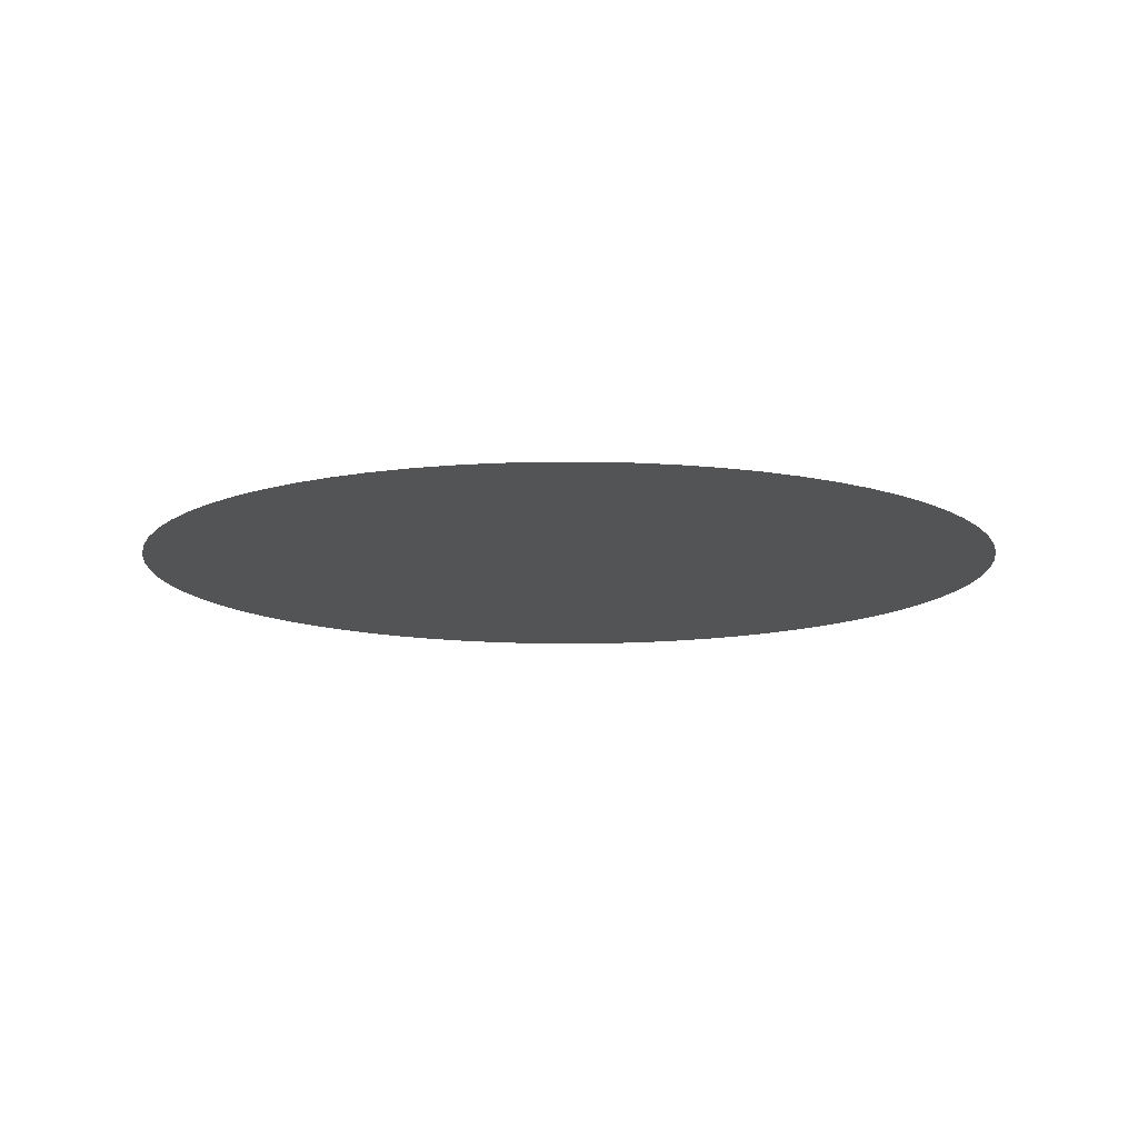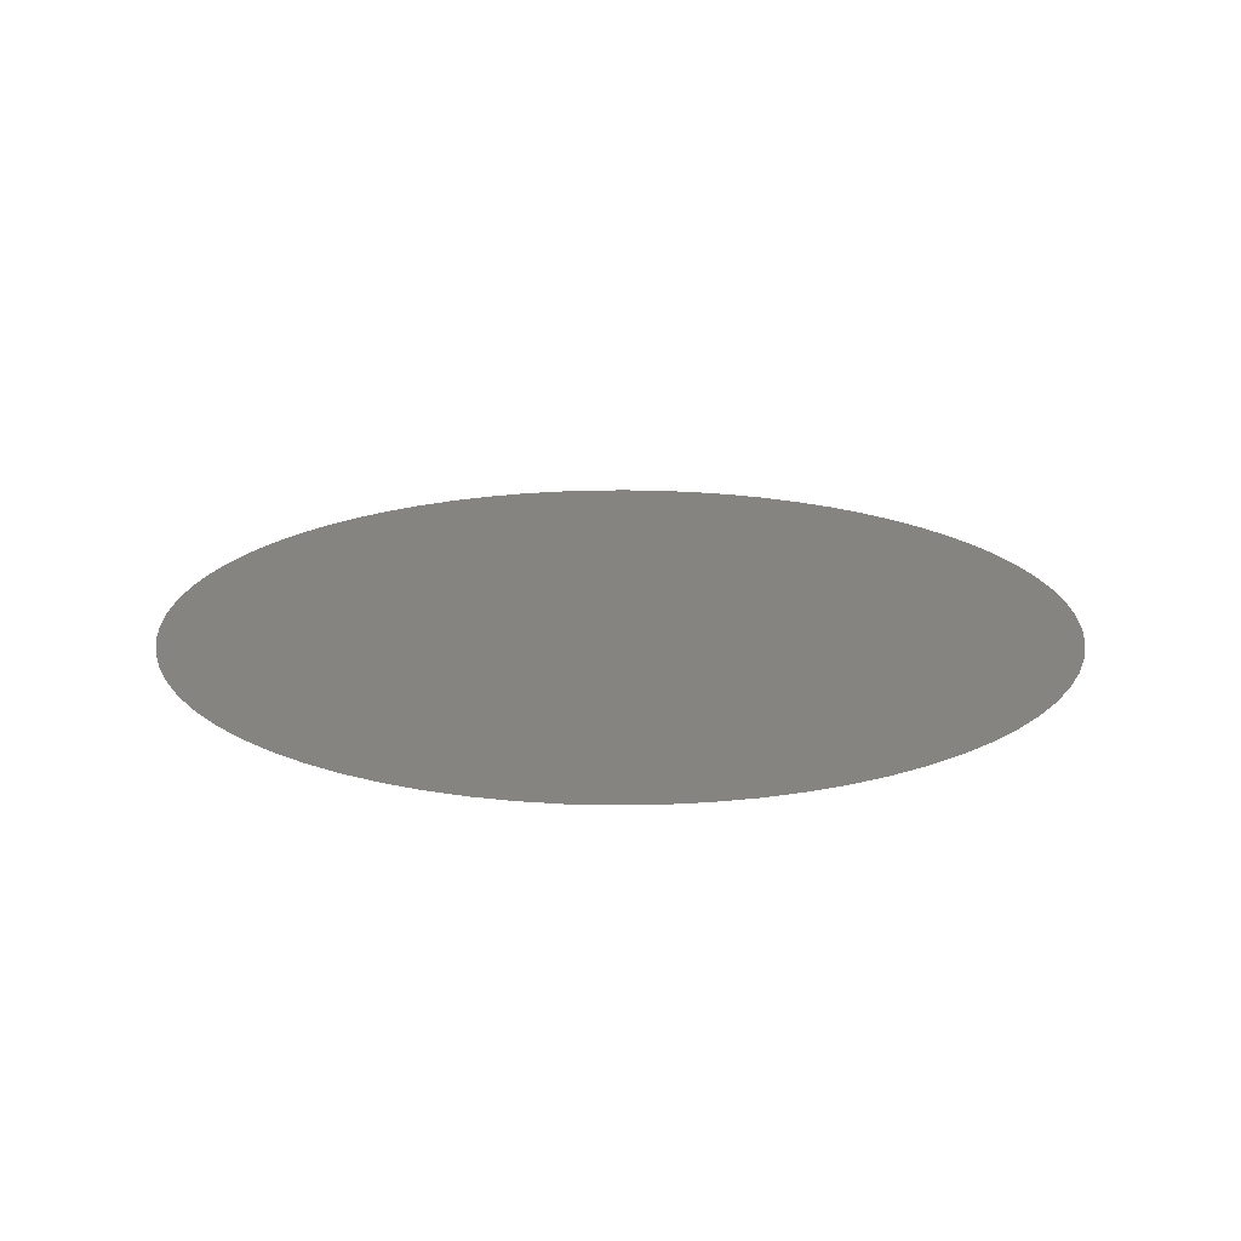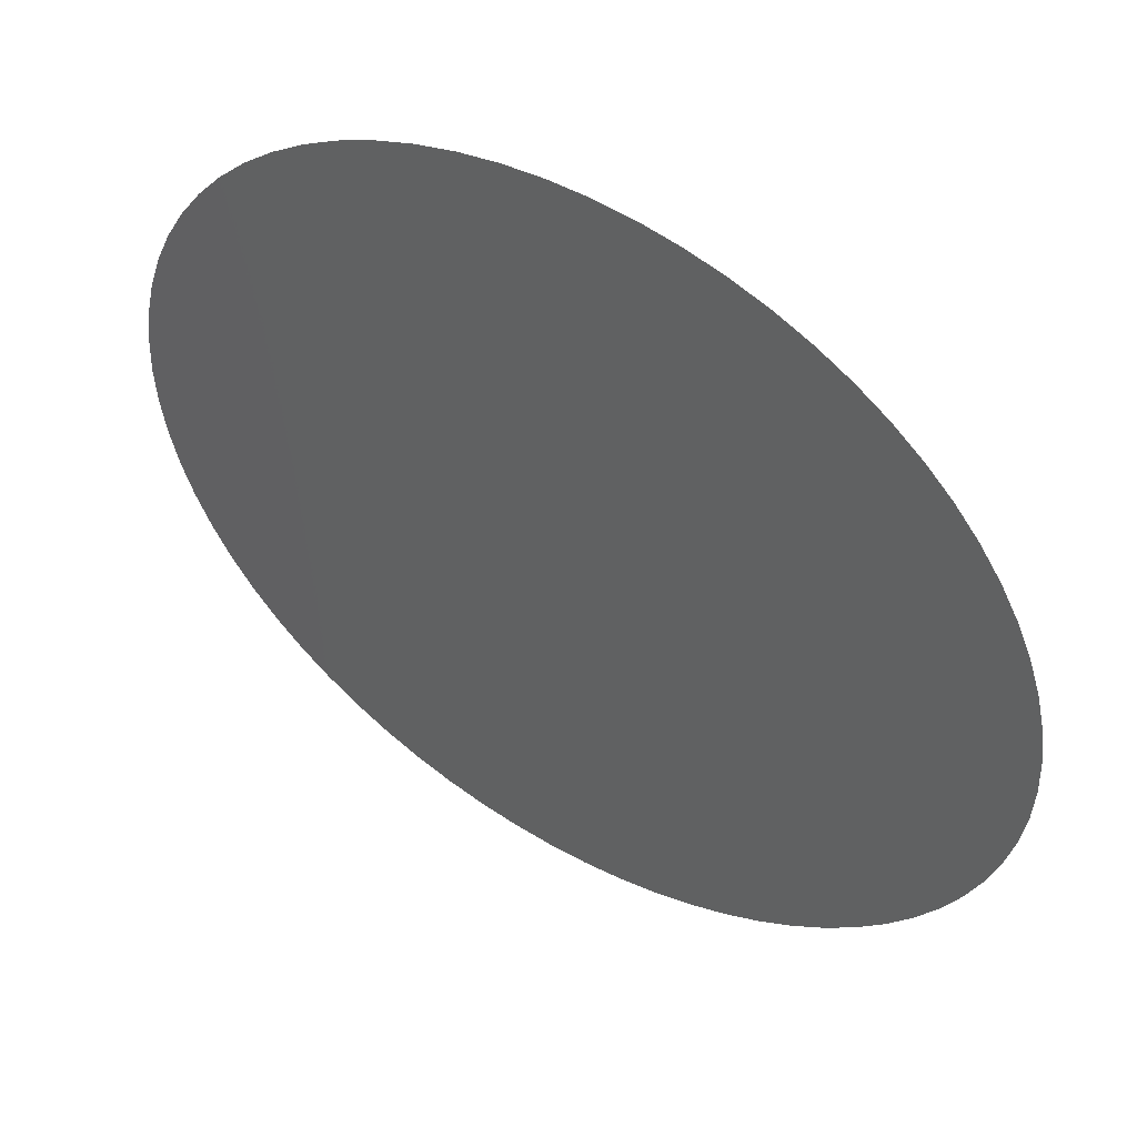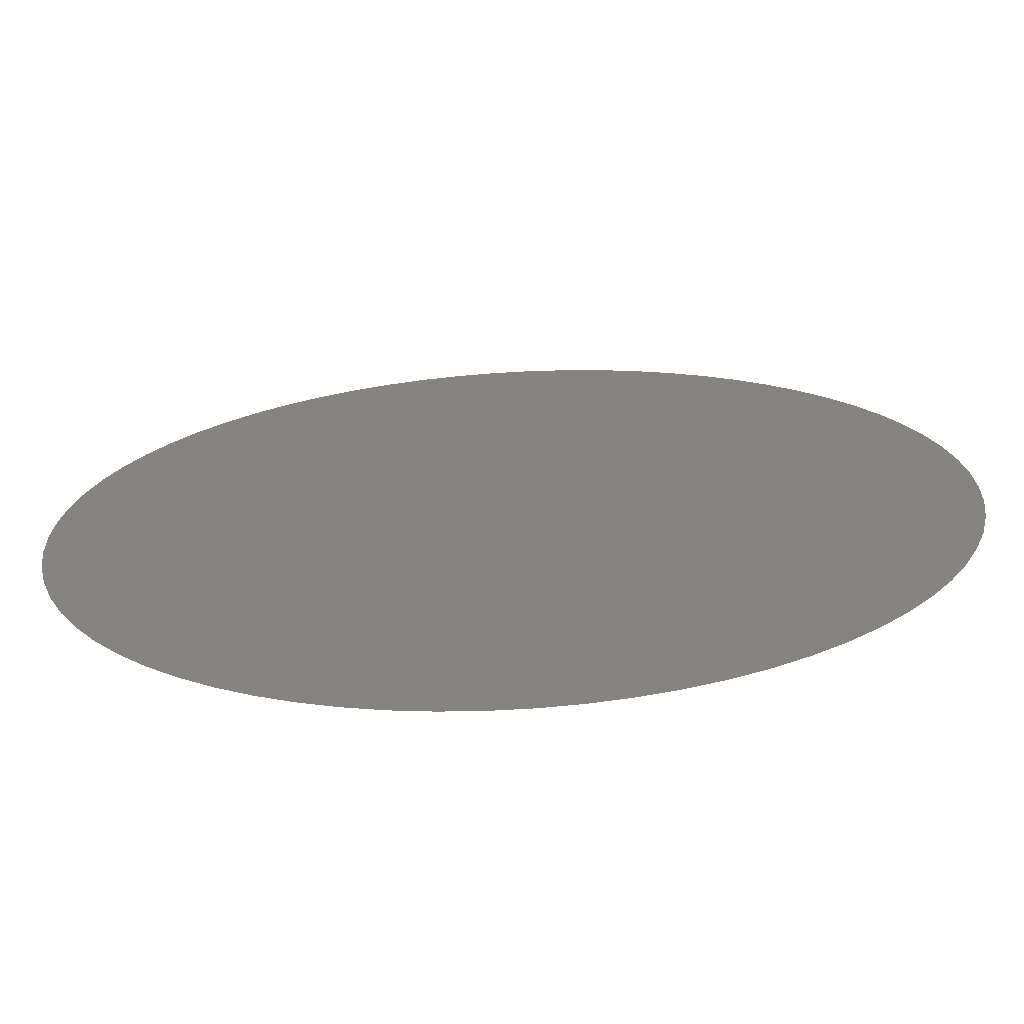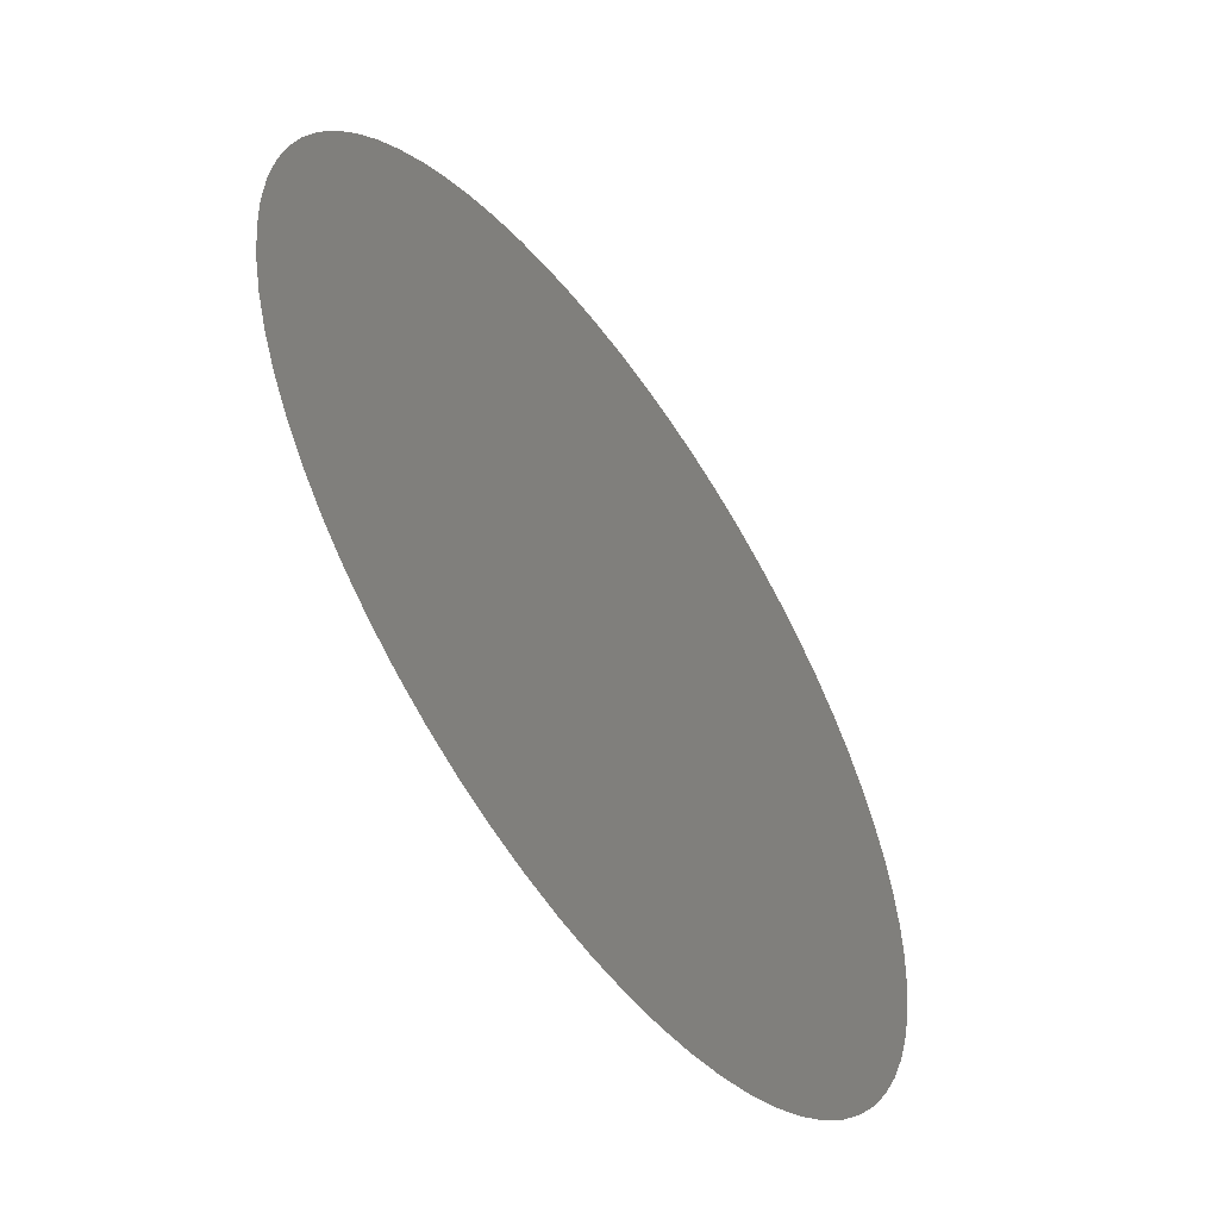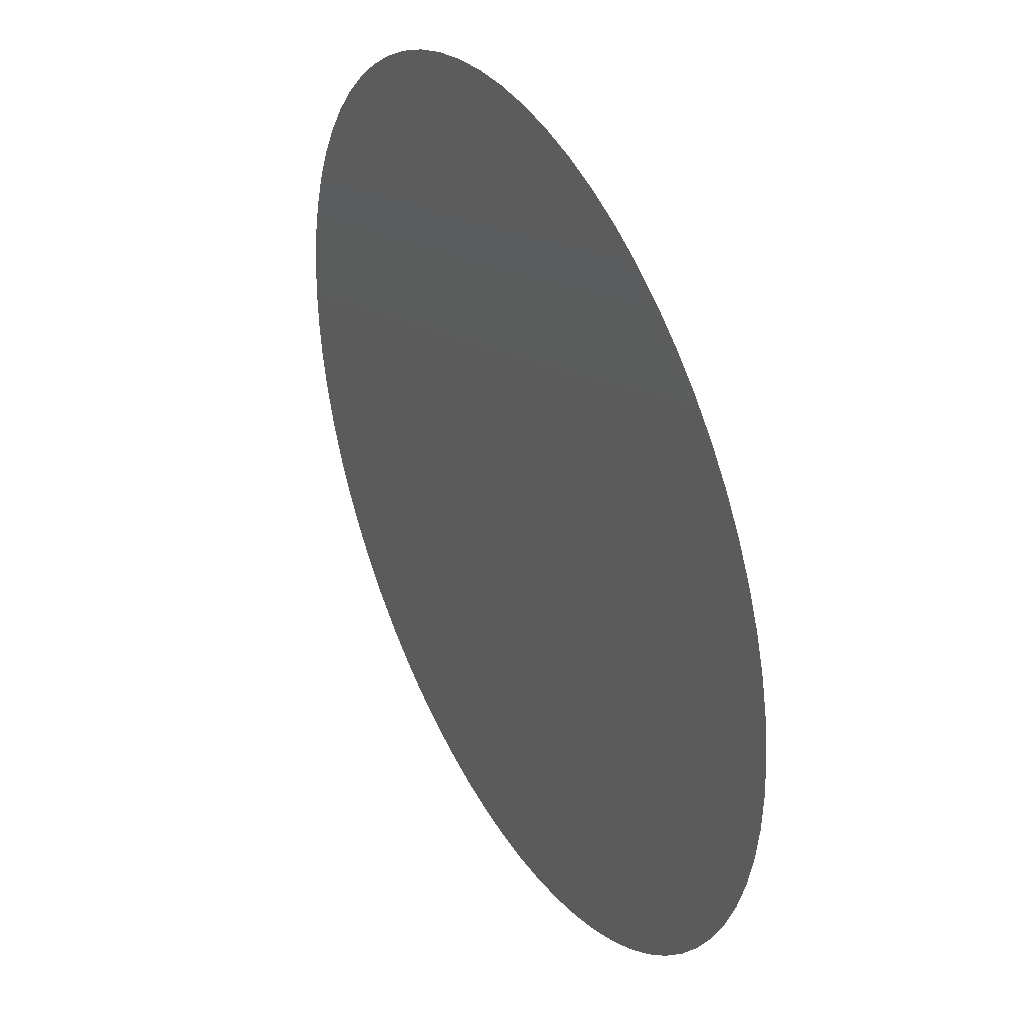
<metadata>
{"format":"stl","ext":"stl","renderer":"f3d","projection":"perspective","resolution":1024,"background":"white","views":[{"elev":-12.1,"azim":-25.1,"up":"+Y"},{"elev":19.5,"azim":-109.9,"up":"+Y"},{"elev":50.9,"azim":31.5,"up":"+Z"},{"elev":-69.4,"azim":3.3,"up":"+Z"},{"elev":-55.9,"azim":125.2,"up":"+Z"},{"elev":37.1,"azim":61.8,"up":"+Z"}]}
</metadata>
<code>
# stl→obj: 70 verts, 68 faces
v 0.03291 0.00635 0.03442
v 0.04763 0.00635 3.888e-18
v 0.04743 0.00635 -0.004269
v 0.04686 0.00635 -0.008504
v 0.04591 0.00635 -0.01267
v 0.04459 0.00635 -0.01673
v 0.04291 0.00635 -0.02066
v 0.04088 0.00635 -0.02443
v 0.03853 0.00635 -0.02799
v 0.03587 0.00635 -0.03133
v 0.03291 0.00635 -0.03442
v 0.02969 0.00635 -0.03723
v 0.02624 0.00635 -0.03975
v 0.02257 0.00635 -0.04194
v 0.01872 0.00635 -0.04379
v 0.01472 0.00635 -0.04529
v 0.0106 0.00635 -0.04643
v 0.006393 0.00635 -0.04719
v 0.002137 0.00635 -0.04758
v -0.002137 0.00635 -0.04758
v -0.006393 0.00635 -0.04719
v -0.0106 0.00635 -0.04643
v -0.01472 0.00635 -0.04529
v -0.01872 0.00635 -0.04379
v -0.02257 0.00635 -0.04194
v -0.02624 0.00635 -0.03975
v -0.02969 0.00635 -0.03723
v -0.03291 0.00635 -0.03442
v -0.03587 0.00635 -0.03133
v -0.03853 0.00635 -0.02799
v -0.04088 0.00635 -0.02443
v -0.04291 0.00635 -0.02066
v -0.04459 0.00635 -0.01673
v -0.04591 0.00635 -0.01267
v -0.04686 0.00635 -0.008504
v -0.04743 0.00635 -0.004269
v -0.04763 0.00635 1.944e-18
v -0.04743 0.00635 0.004269
v -0.04686 0.00635 0.008504
v -0.04591 0.00635 0.01267
v -0.04459 0.00635 0.01673
v -0.04291 0.00635 0.02066
v -0.04088 0.00635 0.02443
v -0.03853 0.00635 0.02799
v -0.03587 0.00635 0.03133
v -0.03291 0.00635 0.03442
v -0.02969 0.00635 0.03723
v -0.02624 0.00635 0.03975
v -0.02257 0.00635 0.04194
v -0.01872 0.00635 0.04379
v -0.01472 0.00635 0.04529
v -0.0106 0.00635 0.04643
v -0.006393 0.00635 0.04719
v -0.002137 0.00635 0.04758
v 0.002137 0.00635 0.04758
v 0.006393 0.00635 0.04719
v 0.0106 0.00635 0.04643
v 0.01472 0.00635 0.04529
v 0.01872 0.00635 0.04379
v 0.02257 0.00635 0.04194
v 0.02624 0.00635 0.03975
v 0.02969 0.00635 0.03723
v 0.03587 0.00635 0.03133
v 0.03853 0.00635 0.02799
v 0.04088 0.00635 0.02443
v 0.04291 0.00635 0.02066
v 0.04459 0.00635 0.01673
v 0.04591 0.00635 0.01267
v 0.04686 0.00635 0.008504
v 0.04743 0.00635 0.004269
f 1 2 3
f 1 3 4
f 1 4 5
f 1 5 6
f 1 6 7
f 1 7 8
f 1 8 9
f 1 9 10
f 1 10 11
f 1 11 12
f 1 12 13
f 1 13 14
f 1 14 15
f 1 15 16
f 1 16 17
f 1 17 18
f 1 18 19
f 1 19 20
f 1 20 21
f 1 21 22
f 1 22 23
f 1 23 24
f 1 24 25
f 1 25 26
f 1 26 27
f 1 27 28
f 1 28 29
f 1 29 30
f 1 30 31
f 1 31 32
f 1 32 33
f 1 33 34
f 1 34 35
f 1 35 36
f 1 36 37
f 1 37 38
f 1 38 39
f 1 39 40
f 1 40 41
f 1 41 42
f 1 42 43
f 1 43 44
f 1 44 45
f 1 45 46
f 1 46 47
f 1 47 48
f 1 48 49
f 1 49 50
f 1 50 51
f 1 51 52
f 1 52 53
f 1 53 54
f 1 54 55
f 1 55 56
f 1 56 57
f 1 57 58
f 1 58 59
f 1 59 60
f 1 60 61
f 1 61 62
f 1 63 64
f 1 64 65
f 1 65 66
f 1 66 67
f 1 67 68
f 1 68 69
f 1 69 70
f 1 70 2

</code>
